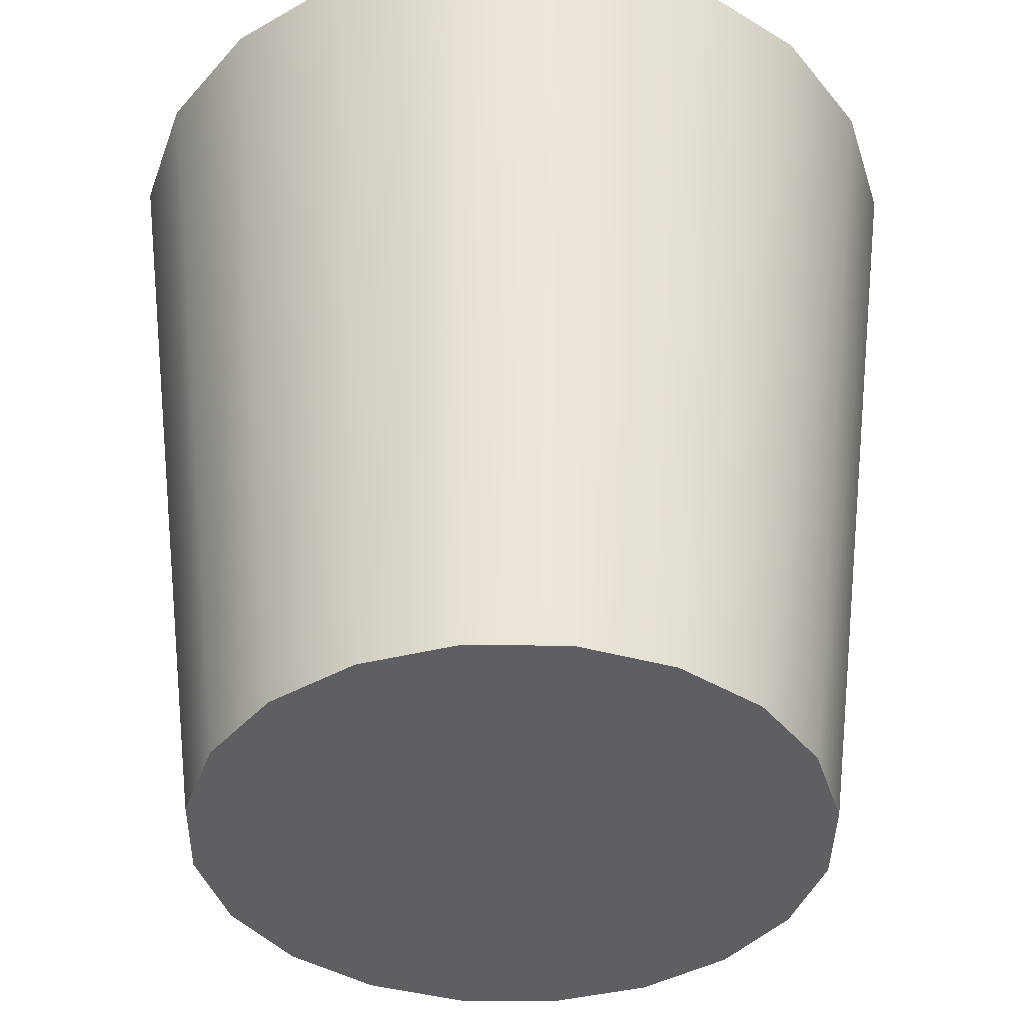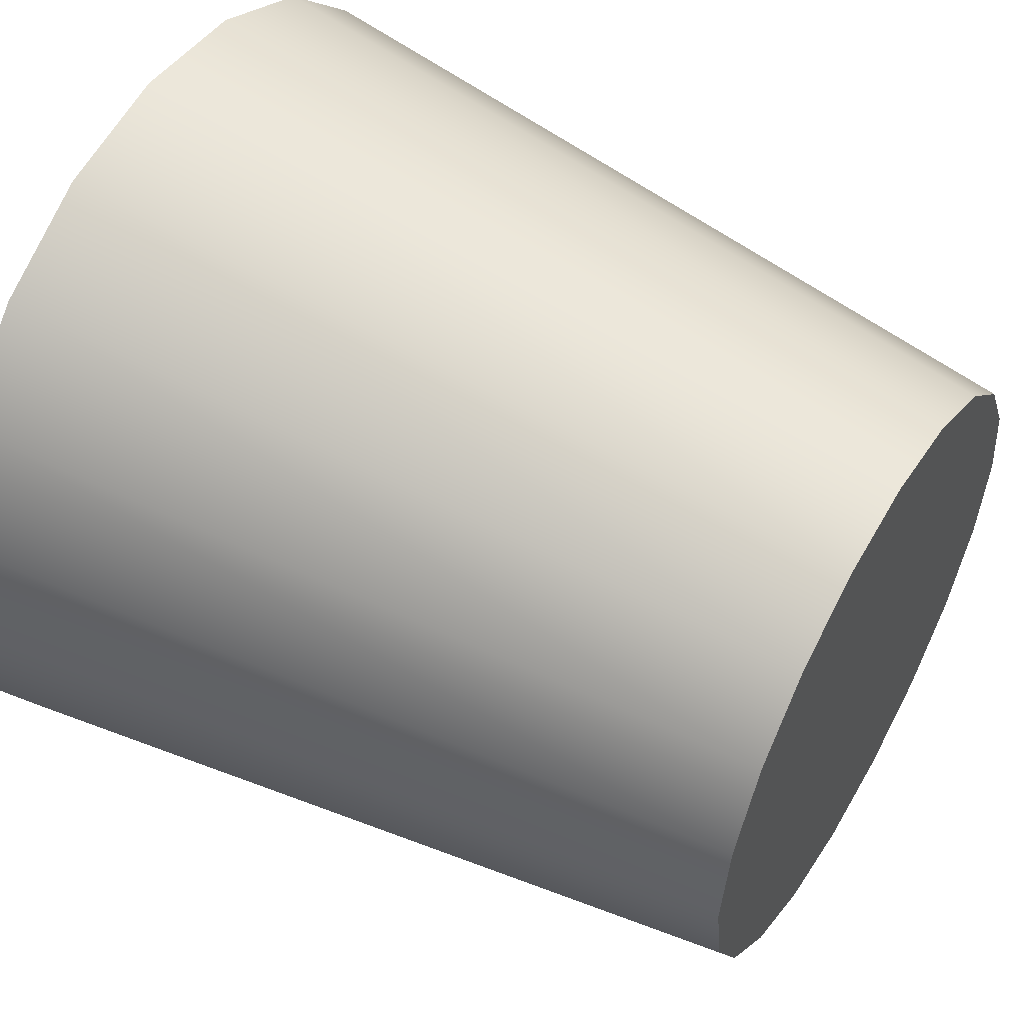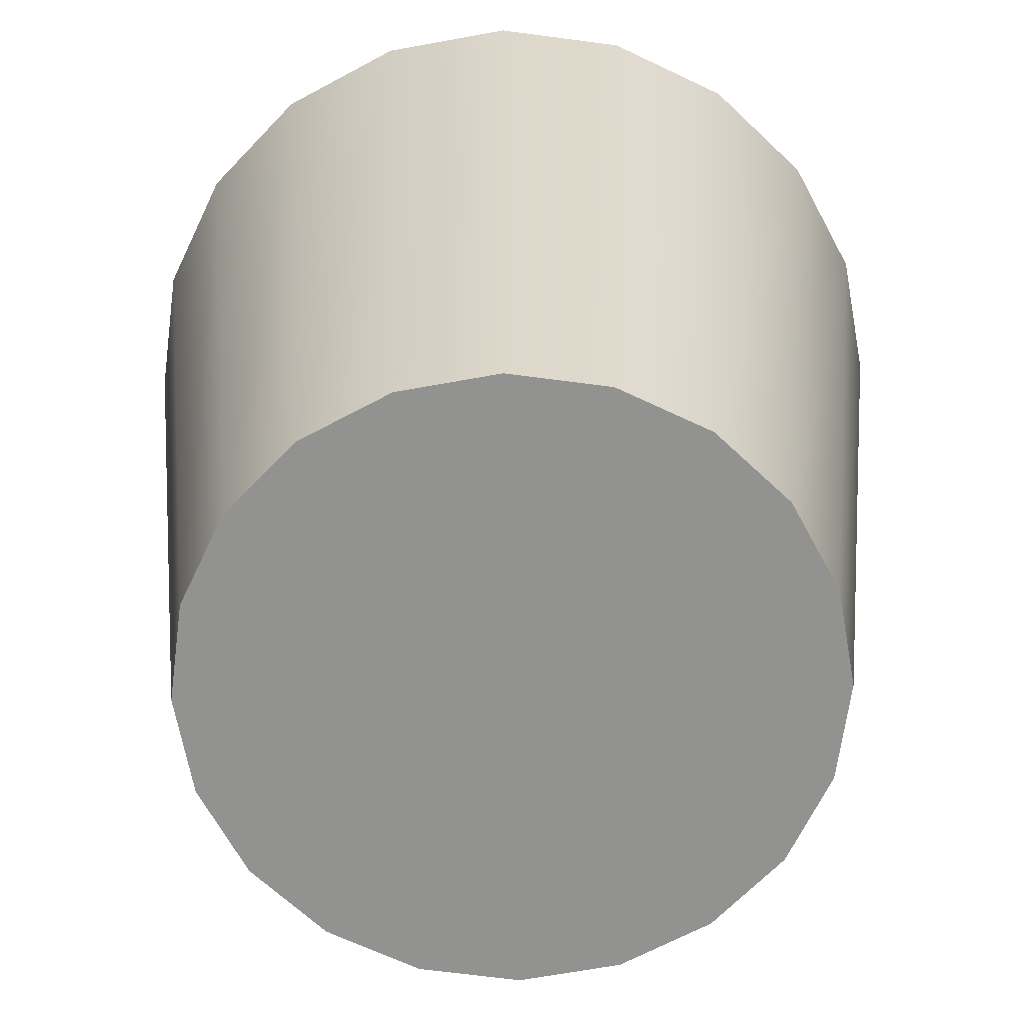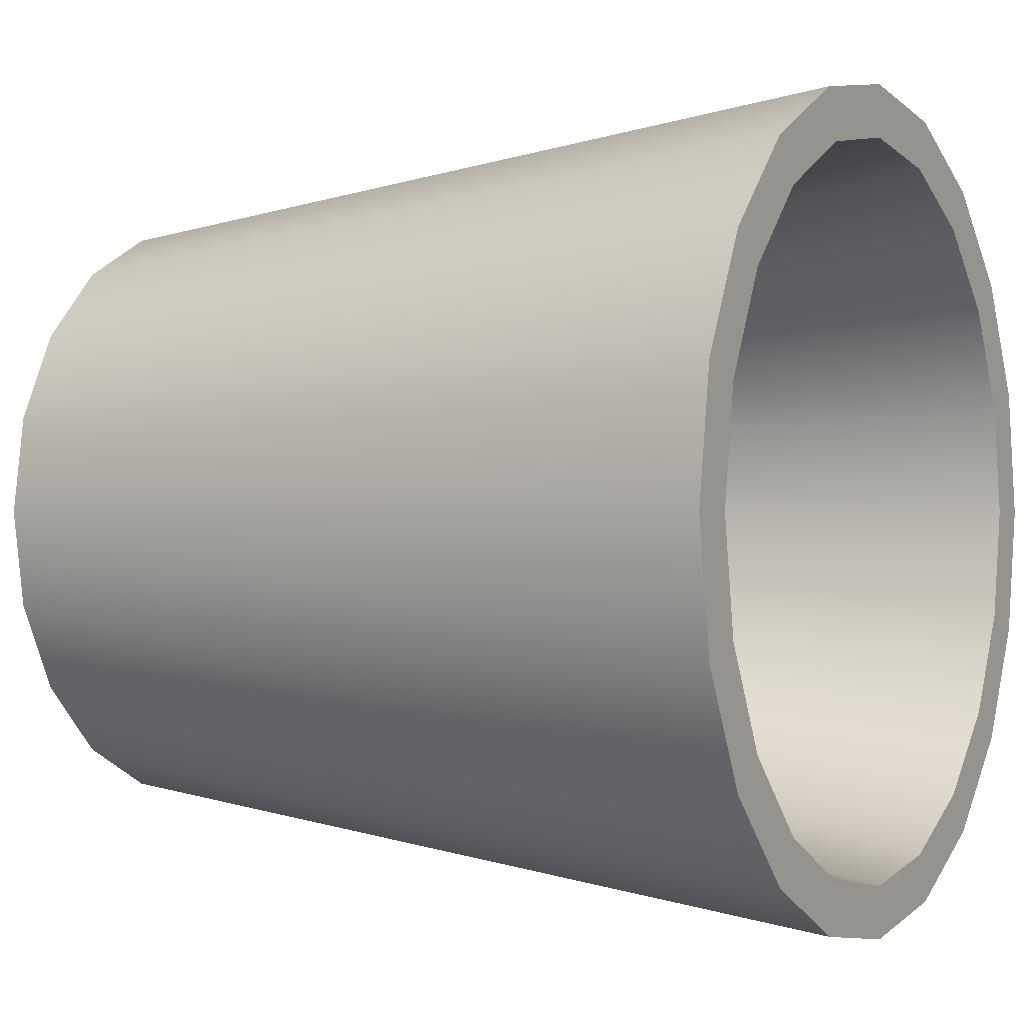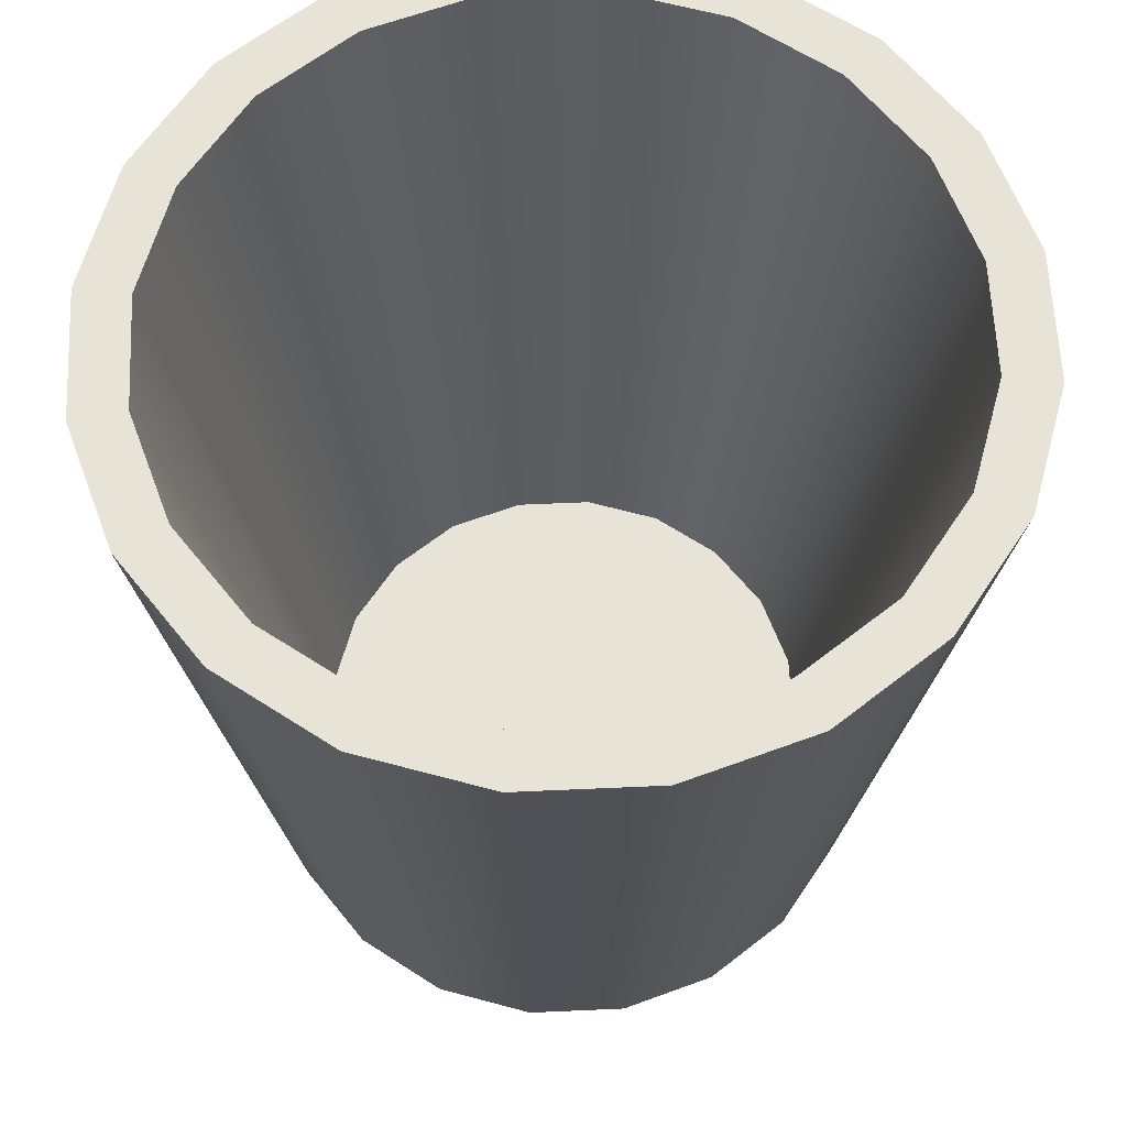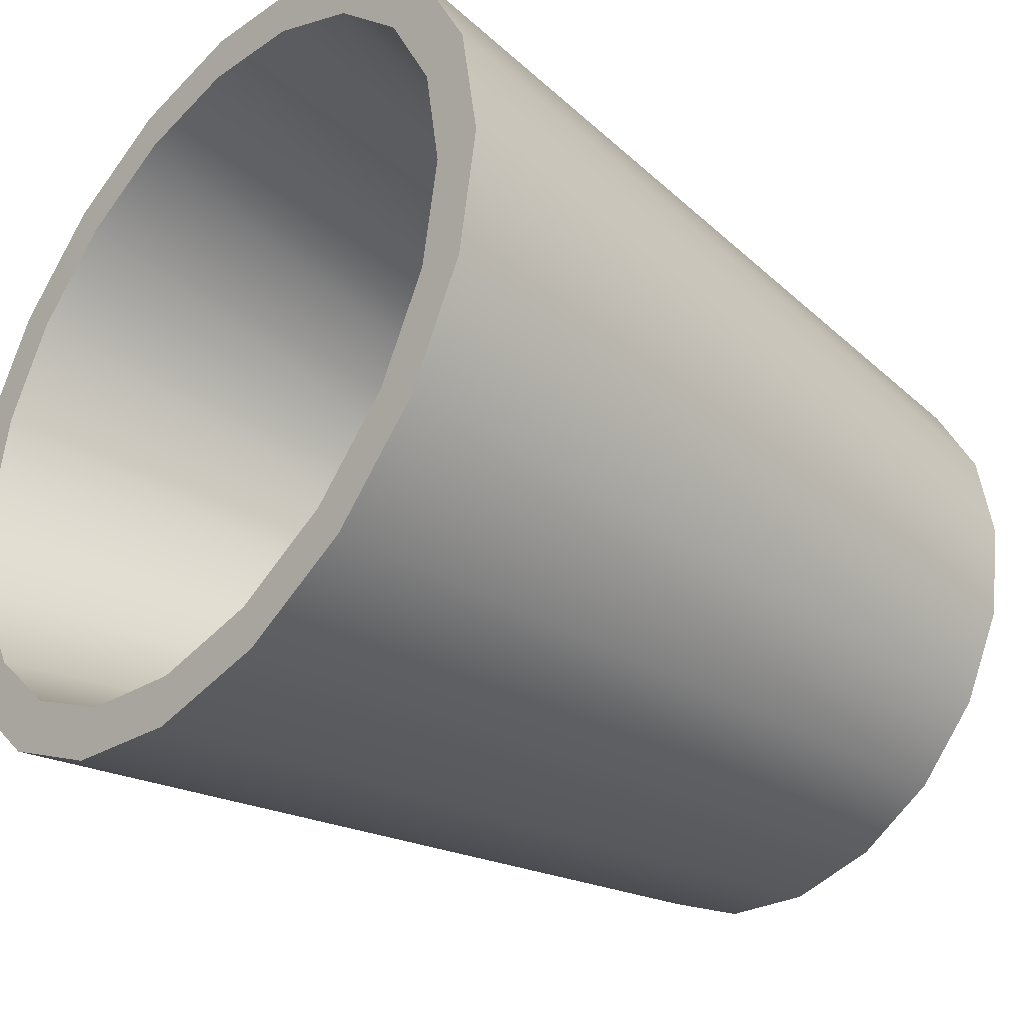
<metadata>
{"format":"obj","ext":"obj","renderer":"f3d","projection":"perspective","resolution":1024,"background":"white","views":[{"elev":-40.0,"azim":170.1,"up":"+Y"},{"elev":53.2,"azim":-59.5,"up":"+Z"},{"elev":-66.2,"azim":91.4,"up":"+Y"},{"elev":-0.1,"azim":118.9,"up":"+Z"},{"elev":62.2,"azim":-119.6,"up":"+Y"},{"elev":-34.8,"azim":-131.4,"up":"+Z"}]}
</metadata>
<code>
g default
v -66.94 37.05 28.82
v -67.05 37.05 28.61
v -67.21 37.05 28.44
v -67.42 37.05 28.34
v -67.65 37.05 28.3
v -67.88 37.05 28.34
v -68.09 37.05 28.44
v -68.26 37.05 28.61
v -68.36 37.05 28.82
v -68.4 37.05 29.05
v -68.36 37.05 29.28
v -68.26 37.05 29.49
v -68.09 37.05 29.65
v -67.88 37.05 29.76
v -67.65 37.05 29.8
v -67.42 37.05 29.76
v -67.21 37.05 29.65
v -67.05 37.05 29.49
v -66.94 37.05 29.28
v -66.9 37.05 29.05
v -66.7 39.02 28.74
v -66.84 39.02 28.46
v -67.06 39.02 28.24
v -67.34 39.02 28.1
v -67.65 39.02 28.05
v -67.96 39.02 28.1
v -68.24 39.02 28.24
v -68.46 39.02 28.46
v -68.6 39.02 28.74
v -68.65 39.02 29.05
v -68.6 39.02 29.36
v -68.46 39.02 29.64
v -68.24 39.02 29.86
v -67.96 39.02 30
v -67.65 39.02 30.05
v -67.34 39.02 30
v -67.06 39.02 29.86
v -66.84 39.02 29.64
v -66.7 39.02 29.36
v -66.65 39.02 29.05
v -67.65 37.05 29.05
v -66.82 39.02 28.78
v -66.94 39.02 28.53
v -67.14 39.02 28.34
v -67.38 39.02 28.22
v -67.65 39.02 28.17
v -67.92 39.02 28.22
v -68.17 39.02 28.34
v -68.36 39.02 28.53
v -68.48 39.02 28.78
v -68.53 39.02 29.05
v -68.48 39.02 29.32
v -68.36 39.02 29.56
v -68.17 39.02 29.76
v -67.92 39.02 29.88
v -67.65 39.02 29.92
v -67.38 39.02 29.88
v -67.14 39.02 29.76
v -66.94 39.02 29.56
v -66.82 39.02 29.32
v -66.78 39.02 29.05
v -67.1 37.28 28.87
v -67.18 37.28 28.7
v -67.65 37.28 29.05
v -67.31 37.28 28.58
v -67.47 37.28 28.49
v -67.65 37.28 28.46
v -67.83 37.28 28.49
v -68 37.28 28.58
v -68.13 37.28 28.7
v -68.21 37.28 28.87
v -68.24 37.28 29.05
v -68.21 37.28 29.23
v -68.13 37.28 29.39
v -68 37.28 29.52
v -67.83 37.28 29.61
v -67.65 37.28 29.63
v -67.47 37.28 29.61
v -67.31 37.28 29.52
v -67.18 37.28 29.39
v -67.1 37.28 29.23
v -67.07 37.28 29.05
v -66.71 38.95 28.74
v -66.85 38.95 28.47
v -67.07 38.95 28.25
v -67.35 38.95 28.11
v -67.65 38.95 28.06
v -67.96 38.95 28.11
v -68.24 38.95 28.25
v -68.45 38.95 28.47
v -68.6 38.95 28.74
v -68.64 38.95 29.05
v -68.6 38.95 29.36
v -68.45 38.95 29.63
v -68.24 38.95 29.85
v -67.96 38.95 29.99
v -67.65 38.95 30.04
v -67.35 38.95 29.99
v -67.07 38.95 29.85
v -66.85 38.95 29.63
v -66.71 38.95 29.36
v -66.66 38.95 29.05
g pCylinder13
f 83 84 22 21
f 84 85 23 22
f 85 86 24 23
f 86 87 25 24
f 87 88 26 25
f 88 89 27 26
f 89 90 28 27
f 90 91 29 28
f 91 92 30 29
f 92 93 31 30
f 93 94 32 31
f 94 95 33 32
f 95 96 34 33
f 96 97 35 34
f 97 98 36 35
f 98 99 37 36
f 99 100 38 37
f 100 101 39 38
f 101 102 40 39
f 102 83 21 40
f 2 1 41
f 3 2 41
f 4 3 41
f 5 4 41
f 6 5 41
f 7 6 41
f 8 7 41
f 9 8 41
f 10 9 41
f 11 10 41
f 12 11 41
f 13 12 41
f 14 13 41
f 15 14 41
f 16 15 41
f 17 16 41
f 18 17 41
f 19 18 41
f 20 19 41
f 1 20 41
f 62 63 64
f 63 65 64
f 65 66 64
f 66 67 64
f 67 68 64
f 68 69 64
f 69 70 64
f 70 71 64
f 71 72 64
f 72 73 64
f 73 74 64
f 74 75 64
f 75 76 64
f 76 77 64
f 77 78 64
f 78 79 64
f 79 80 64
f 80 81 64
f 81 82 64
f 82 62 64
f 21 22 43 42
f 22 23 44 43
f 23 24 45 44
f 24 25 46 45
f 25 26 47 46
f 26 27 48 47
f 27 28 49 48
f 28 29 50 49
f 29 30 51 50
f 30 31 52 51
f 31 32 53 52
f 32 33 54 53
f 33 34 55 54
f 34 35 56 55
f 35 36 57 56
f 36 37 58 57
f 37 38 59 58
f 38 39 60 59
f 39 40 61 60
f 40 21 42 61
f 42 43 63 62
f 43 44 65 63
f 44 45 66 65
f 45 46 67 66
f 46 47 68 67
f 47 48 69 68
f 48 49 70 69
f 49 50 71 70
f 50 51 72 71
f 51 52 73 72
f 52 53 74 73
f 53 54 75 74
f 54 55 76 75
f 55 56 77 76
f 56 57 78 77
f 57 58 79 78
f 58 59 80 79
f 59 60 81 80
f 60 61 82 81
f 61 42 62 82
f 1 2 84 83
f 2 3 85 84
f 3 4 86 85
f 4 5 87 86
f 5 6 88 87
f 6 7 89 88
f 7 8 90 89
f 8 9 91 90
f 9 10 92 91
f 10 11 93 92
f 11 12 94 93
f 12 13 95 94
f 13 14 96 95
f 14 15 97 96
f 15 16 98 97
f 16 17 99 98
f 17 18 100 99
f 18 19 101 100
f 19 20 102 101
f 20 1 83 102

</code>
